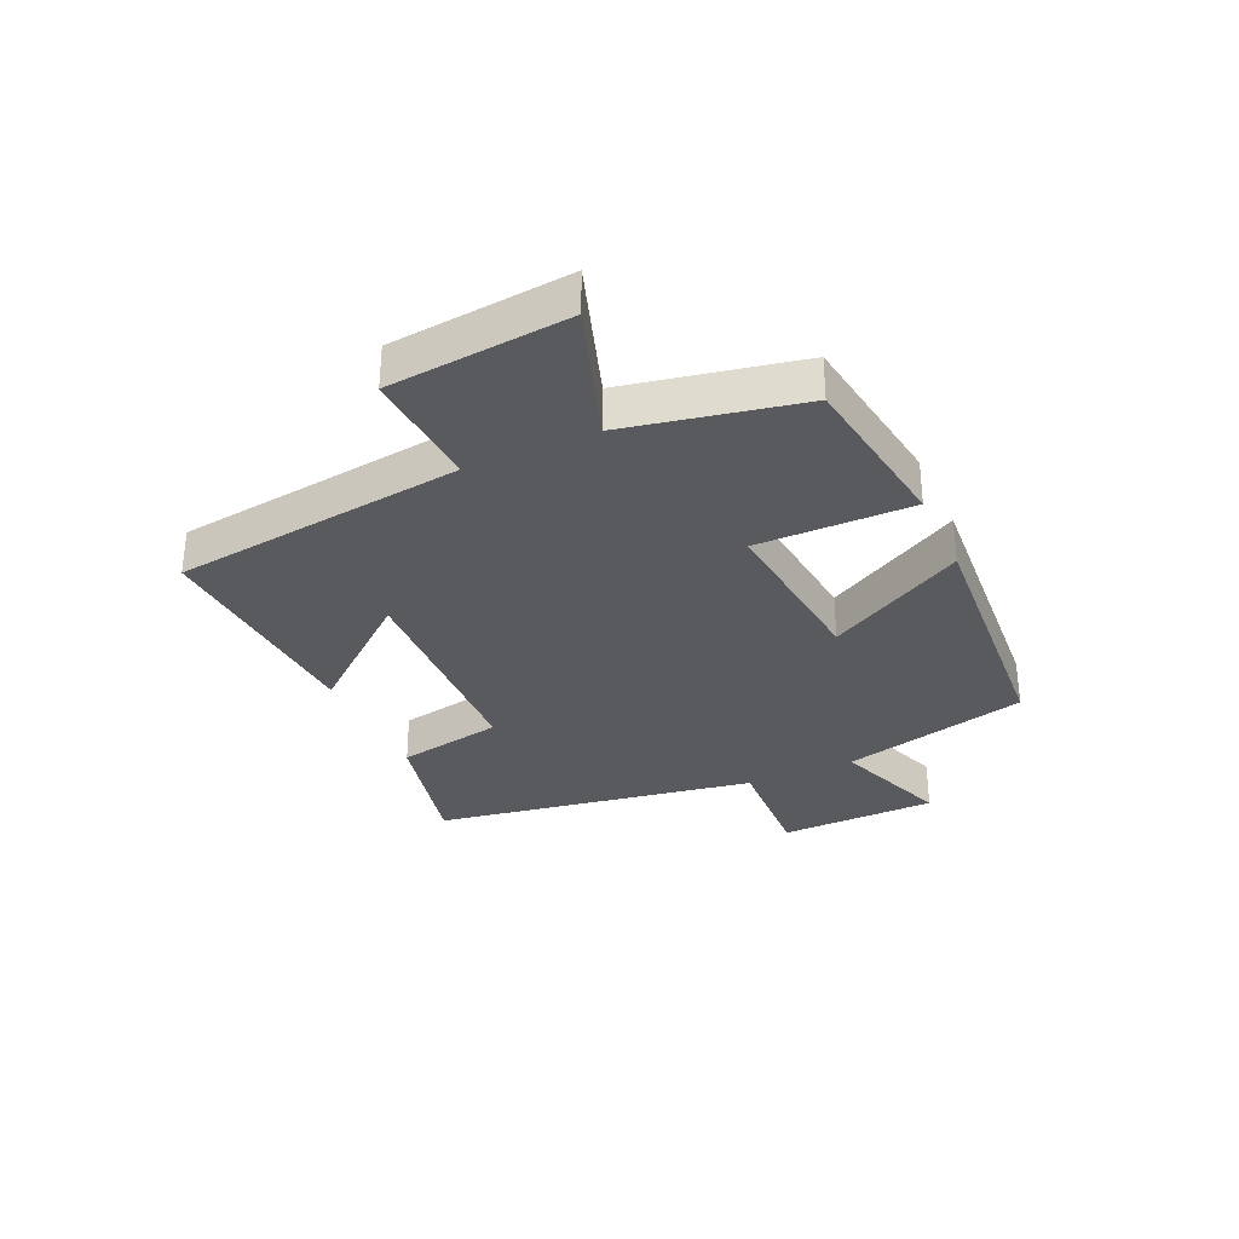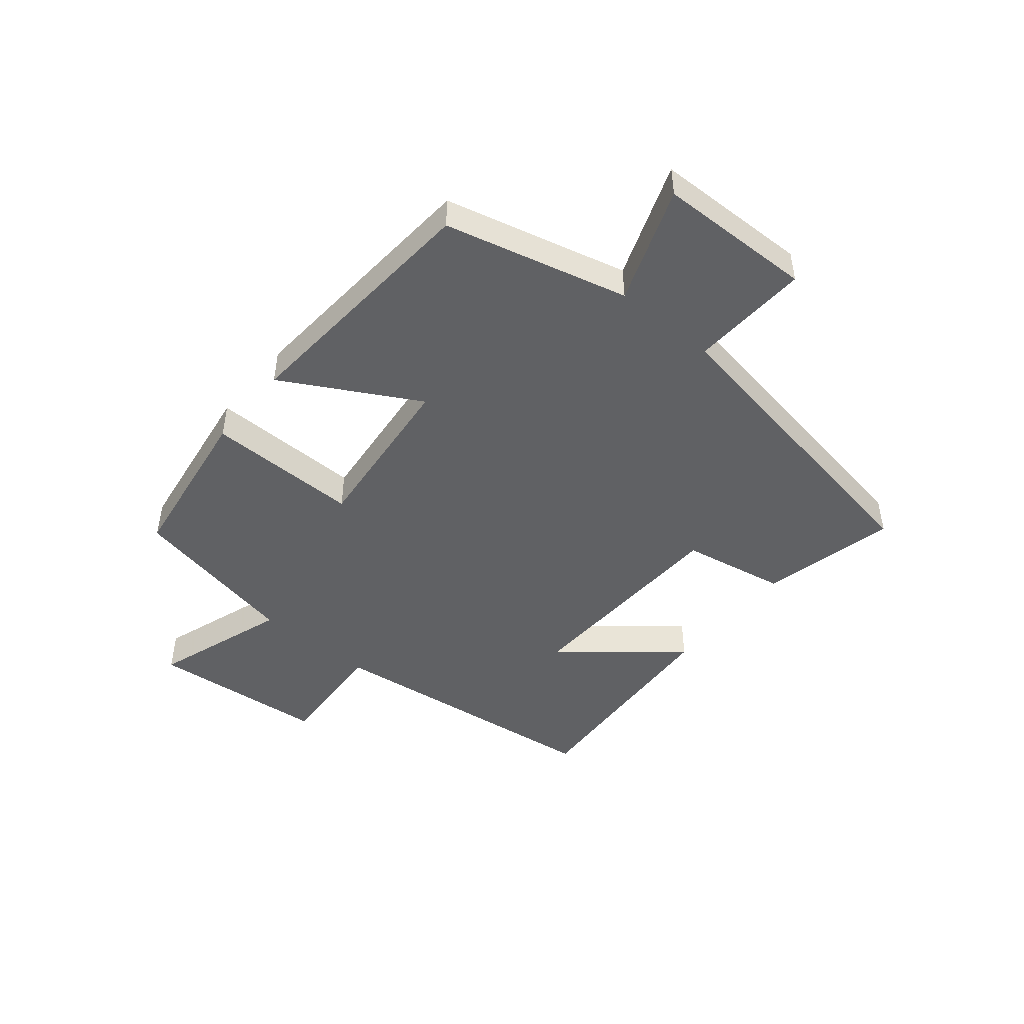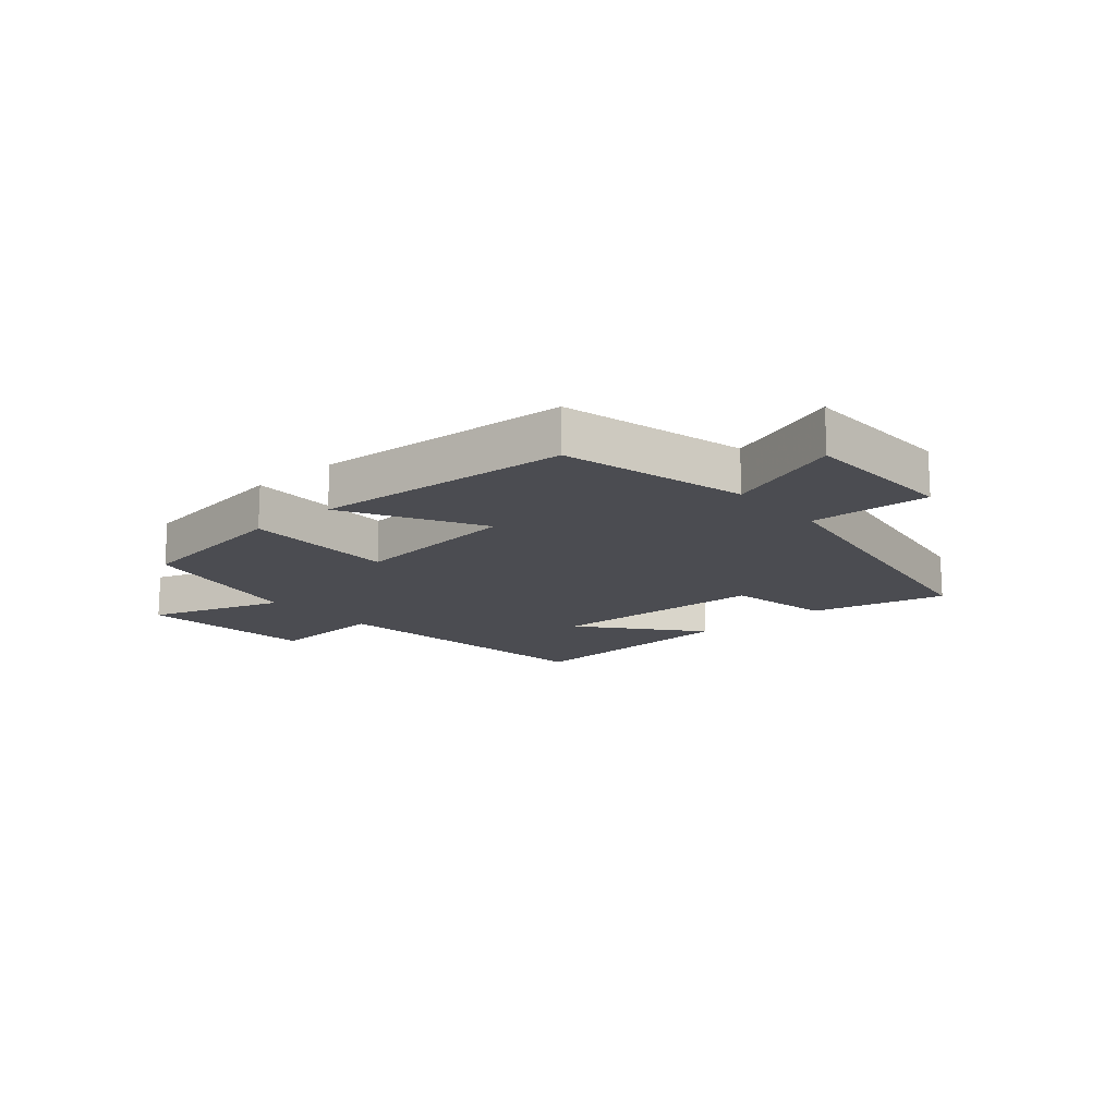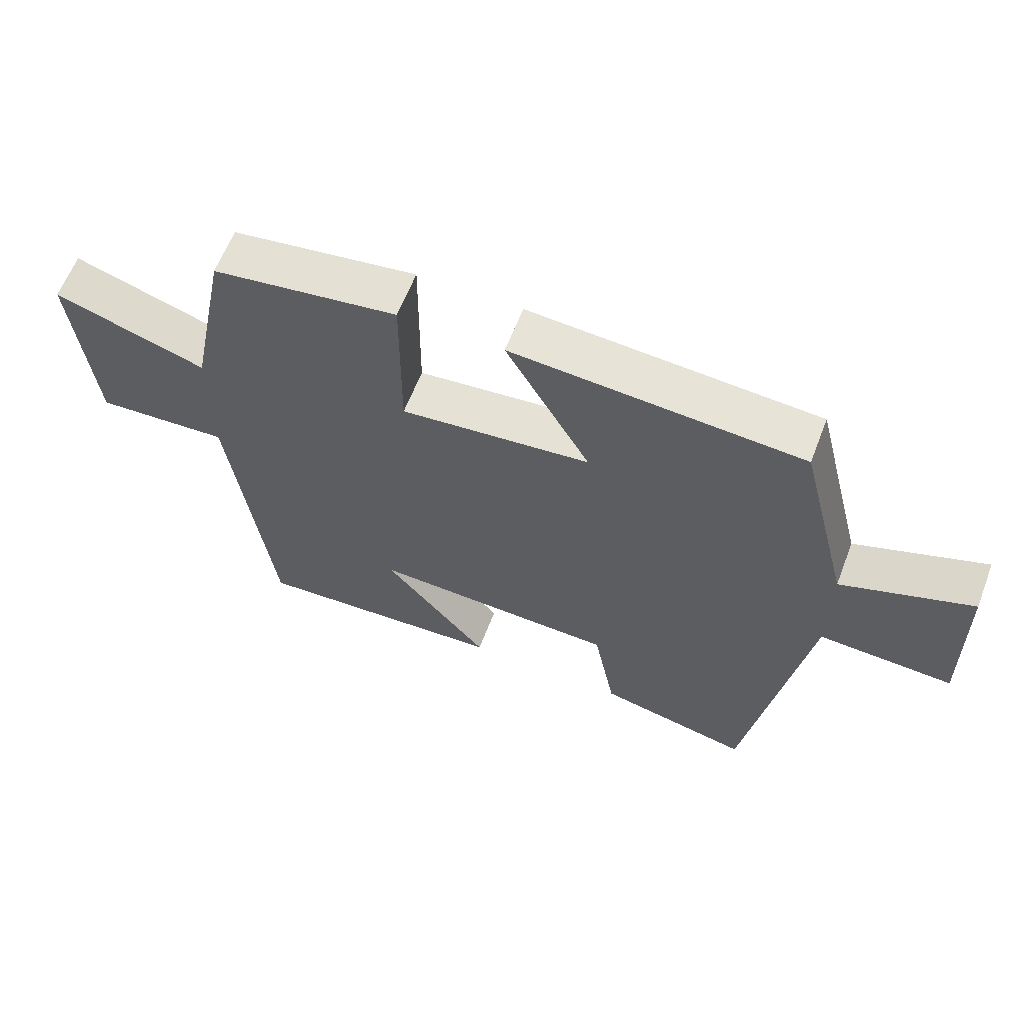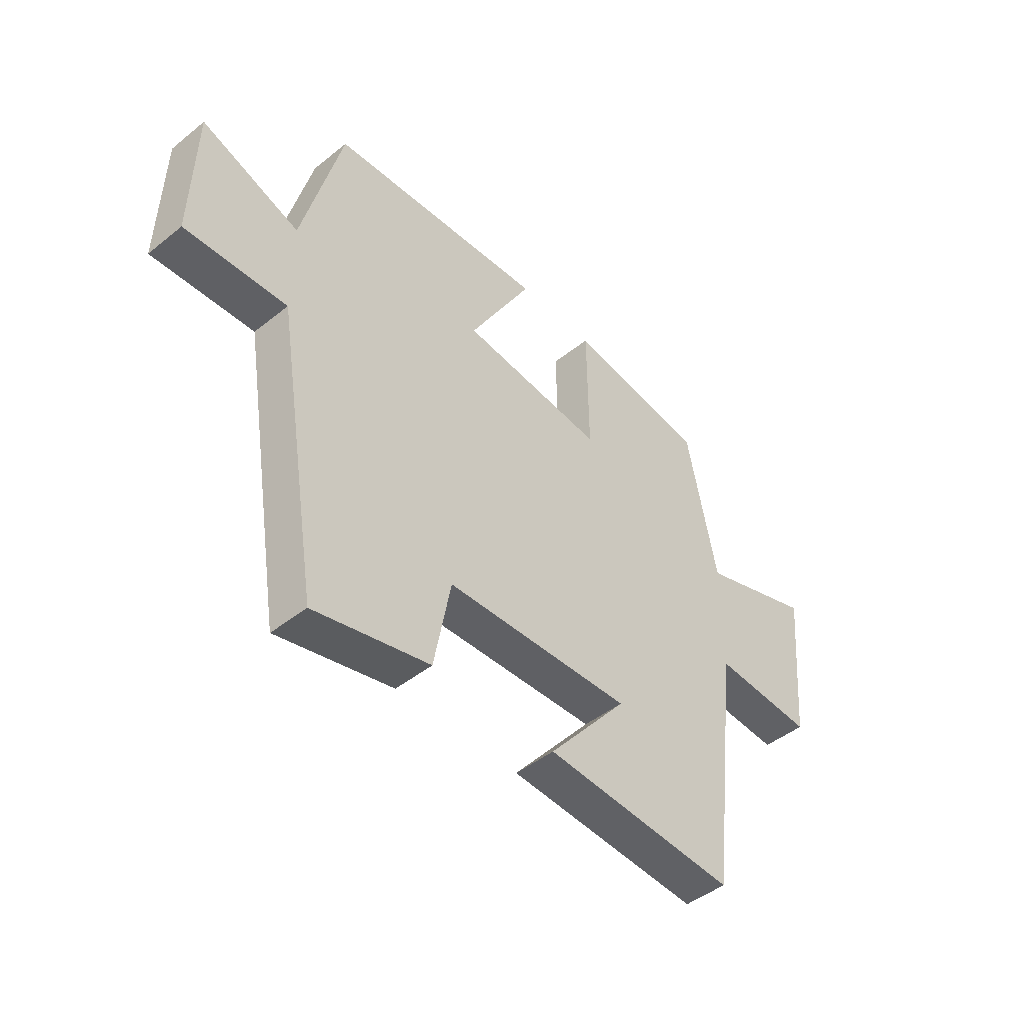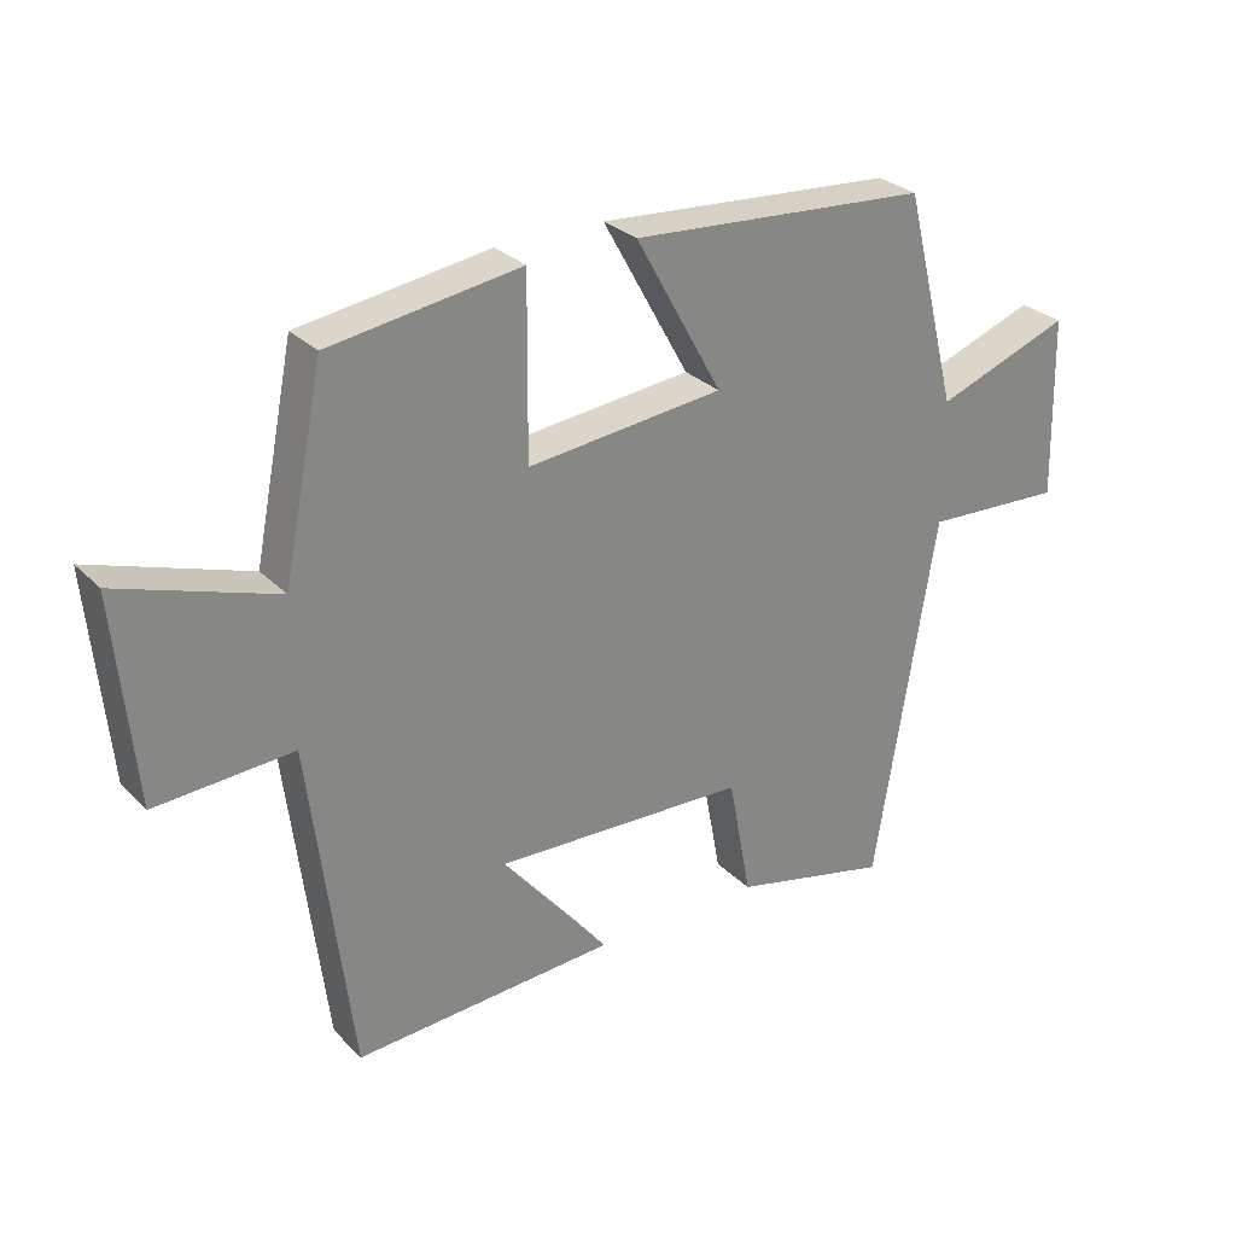
<metadata>
{"format":"obj","ext":"obj","renderer":"f3d","projection":"perspective","resolution":1024,"background":"white","views":[{"elev":-31.8,"azim":-65.6,"up":"+Y"},{"elev":-47.0,"azim":50.3,"up":"+Y"},{"elev":-15.3,"azim":40.8,"up":"+Y"},{"elev":62.1,"azim":21.0,"up":"+Z"},{"elev":-46.1,"azim":132.5,"up":"+Z"},{"elev":28.4,"azim":-34.7,"up":"+Z"}]}
</metadata>
<code>
v -0.44 0.07 -0.523
v -0.5 0.07 -0.04
v -0.699 0.07 -0.052
v -0.727 0.07 0.246
v -0.5 0.07 0.17
v -0.442 0.07 0.459
v -0.166 0.07 0.5
v -0.168 0.07 0.243
v 0.116 0.07 0.273
v -0.01 0.07 0.5
v 0.422 0.07 0.47
v 0.5 0.07 0.161
v 0.695 0.07 0.233
v 0.701 0.07 -0.029
v 0.5 0.07 -0.019
v 0.412 0.07 -0.553
v 0.184 0.07 -0.5
v 0.151 0.07 -0.324
v -0.217 0.07 -0.31
v -0.06 0.07 -0.5
v -0.44 0 -0.523
v -0.5 0 -0.04
v -0.699 0 -0.052
v -0.727 0 0.246
v -0.5 0 0.17
v -0.442 0 0.459
v -0.166 0 0.5
v -0.168 0 0.243
v 0.116 0 0.273
v -0.01 0 0.5
v 0.422 0 0.47
v 0.5 0 0.161
v 0.695 0 0.233
v 0.701 0 -0.029
v 0.5 0 -0.019
v 0.412 0 -0.553
v 0.184 0 -0.5
v 0.151 0 -0.324
v -0.217 0 -0.31
v -0.06 0 -0.5
f 19 20 1 2
f 18 19 2
f 15 16 17 18
f 15 18 2
f 12 13 14 15
f 11 12 15
f 10 11 15
f 9 10 15
f 8 9 15 2
f 7 8 2
f 6 7 2
f 5 6 2
f 2 3 4 5
f 22 21 40 39
f 22 39 38
f 38 37 36 35
f 22 38 35
f 35 34 33 32
f 35 32 31
f 35 31 30
f 35 30 29
f 22 35 29 28
f 22 28 27
f 22 27 26
f 22 26 25
f 25 24 23 22
f 1 21 22 2
f 2 22 23 3
f 3 23 24 4
f 4 24 25 5
f 5 25 26 6
f 6 26 27 7
f 7 27 28 8
f 8 28 29 9
f 9 29 30 10
f 10 30 31 11
f 11 31 32 12
f 12 32 33 13
f 13 33 34 14
f 14 34 35 15
f 15 35 36 16
f 16 36 37 17
f 17 37 38 18
f 18 38 39 19
f 19 39 40 20
f 20 40 21 1

</code>
